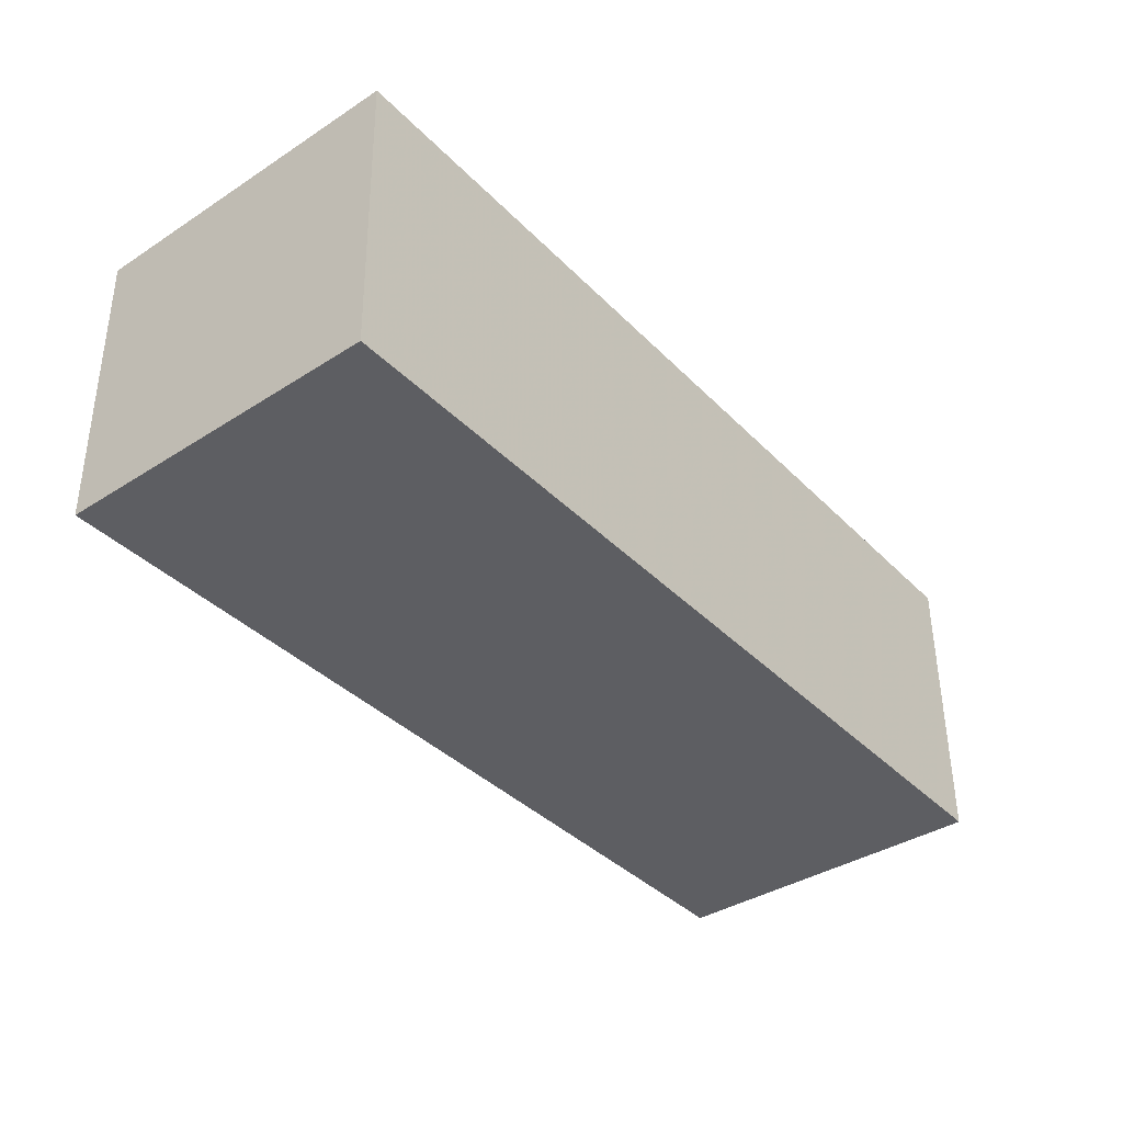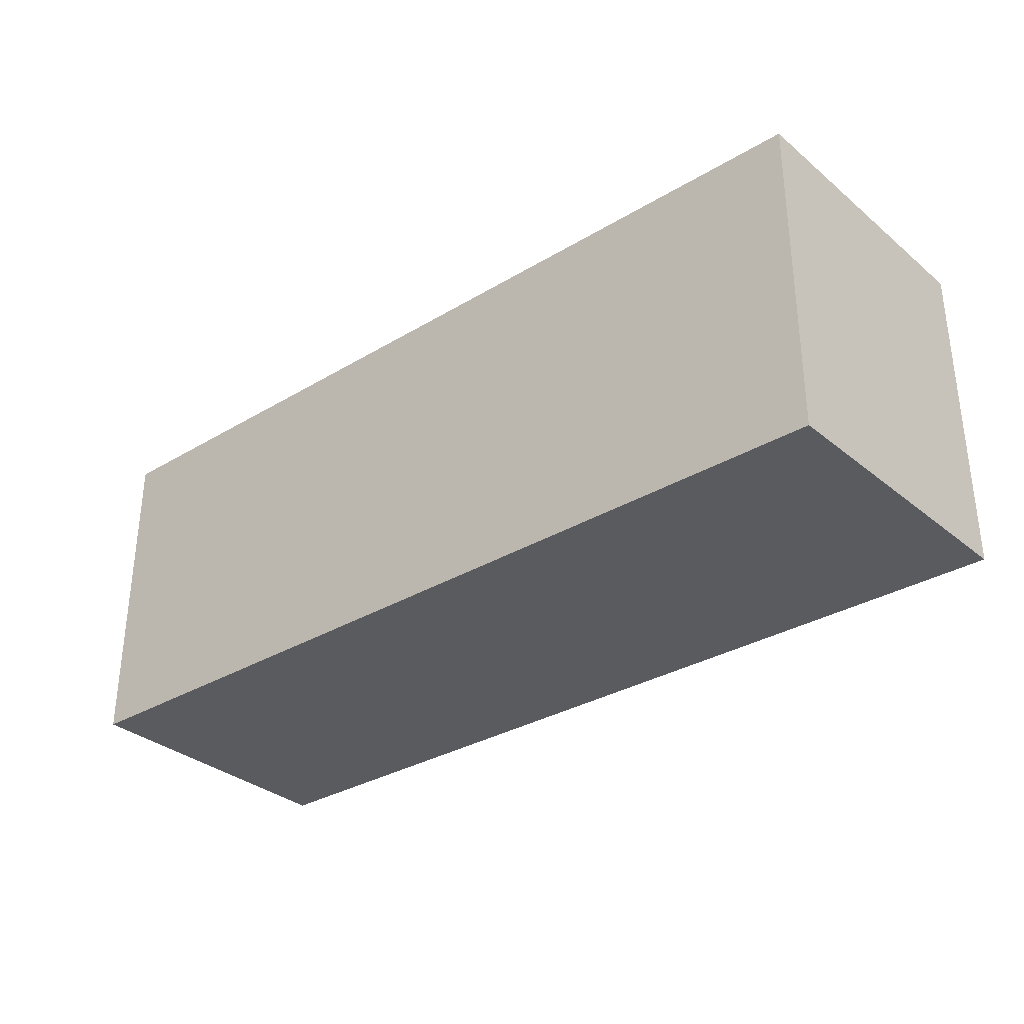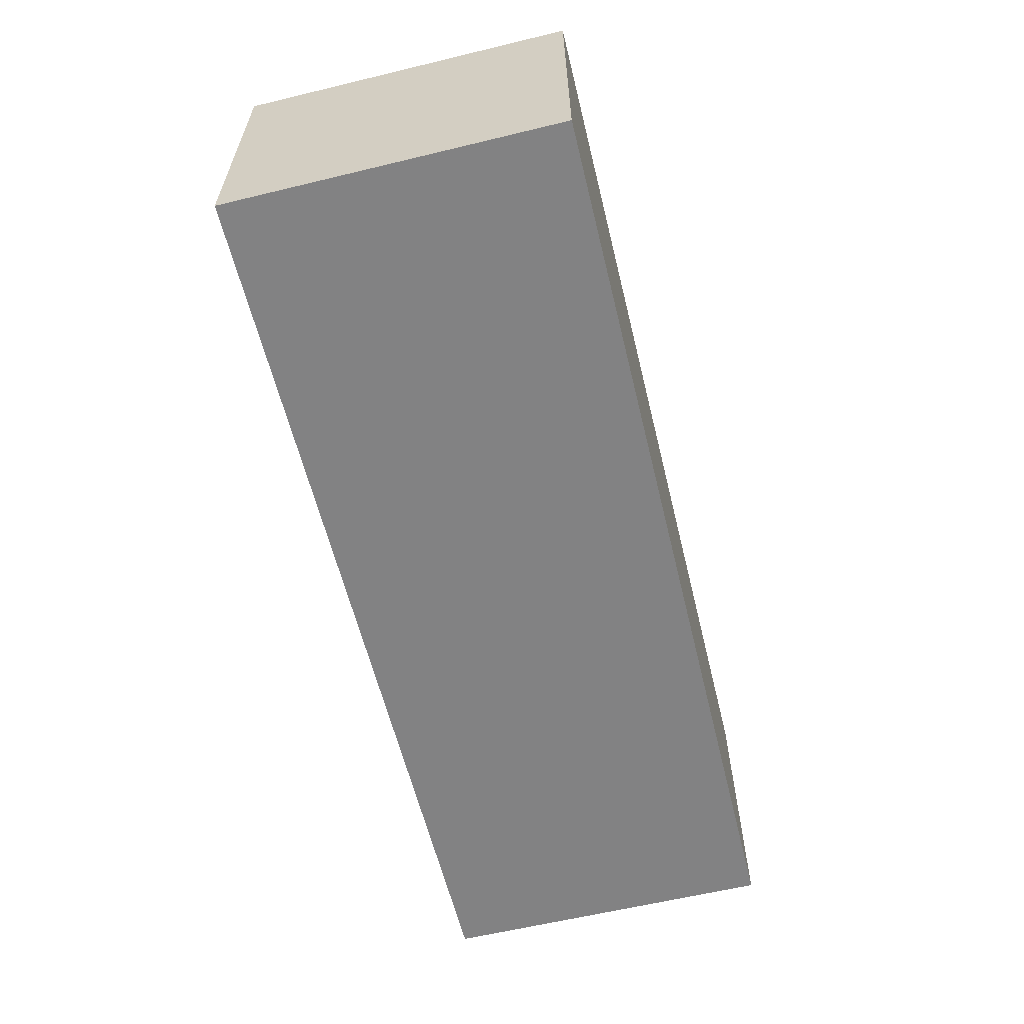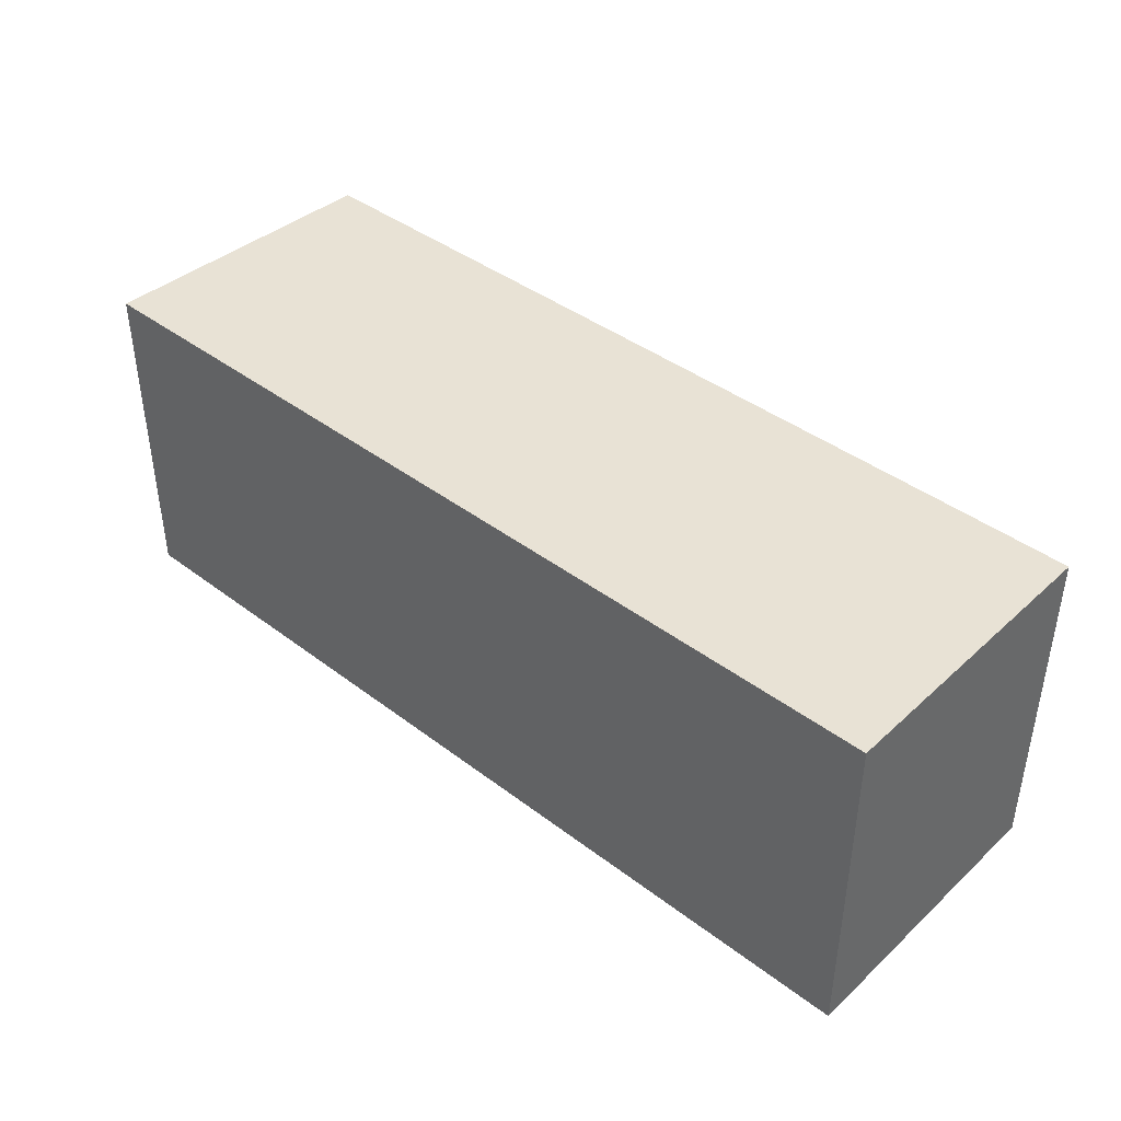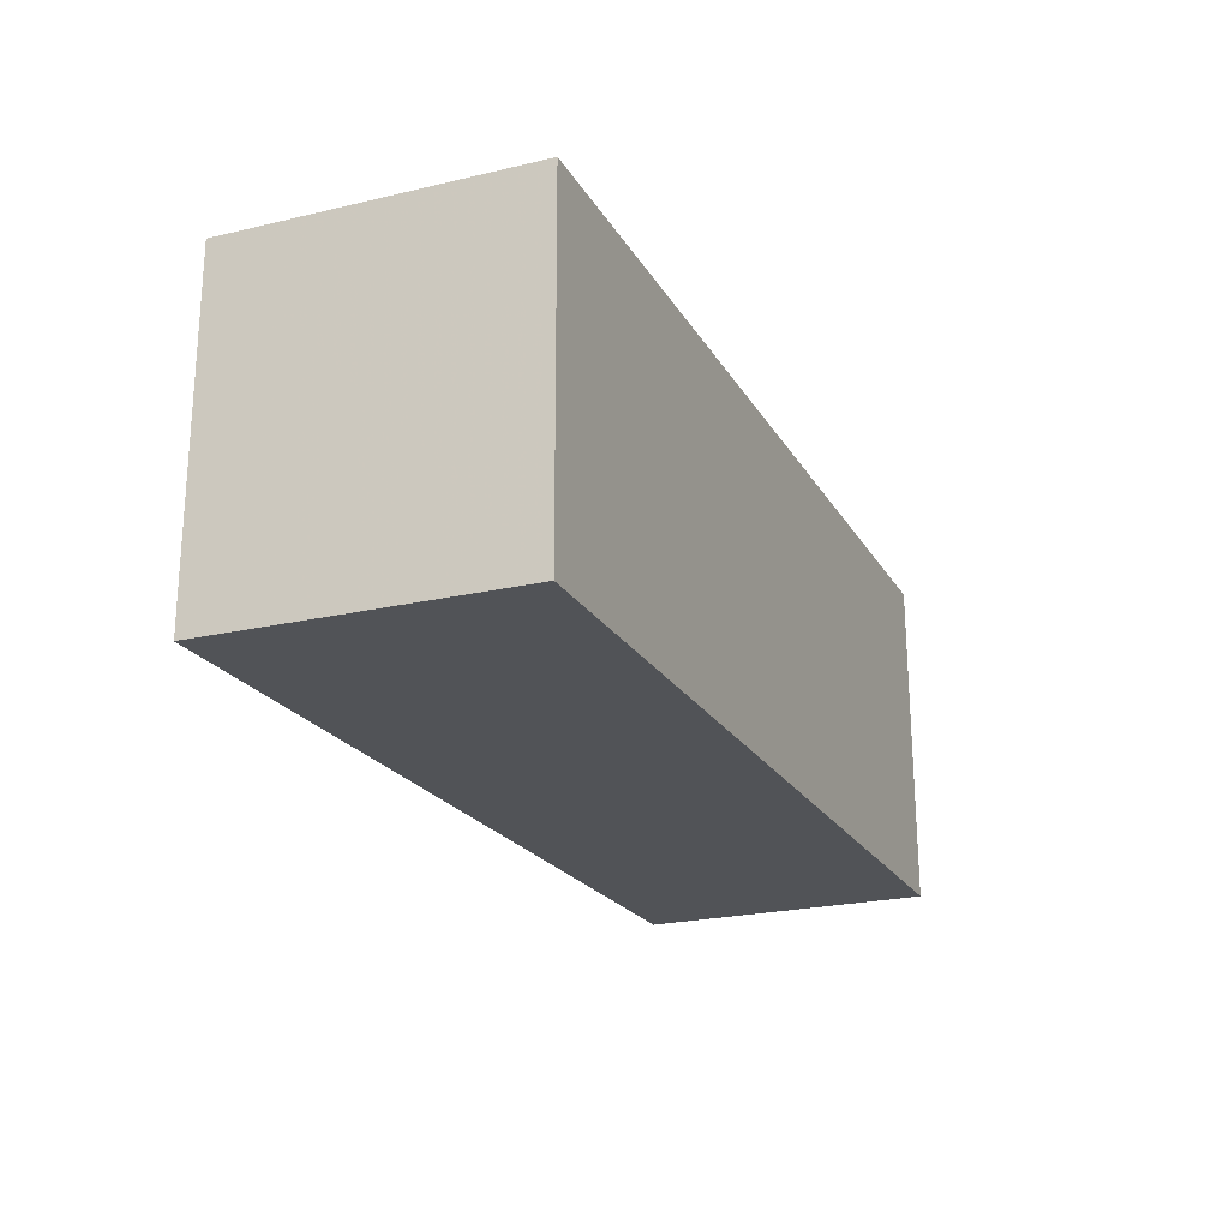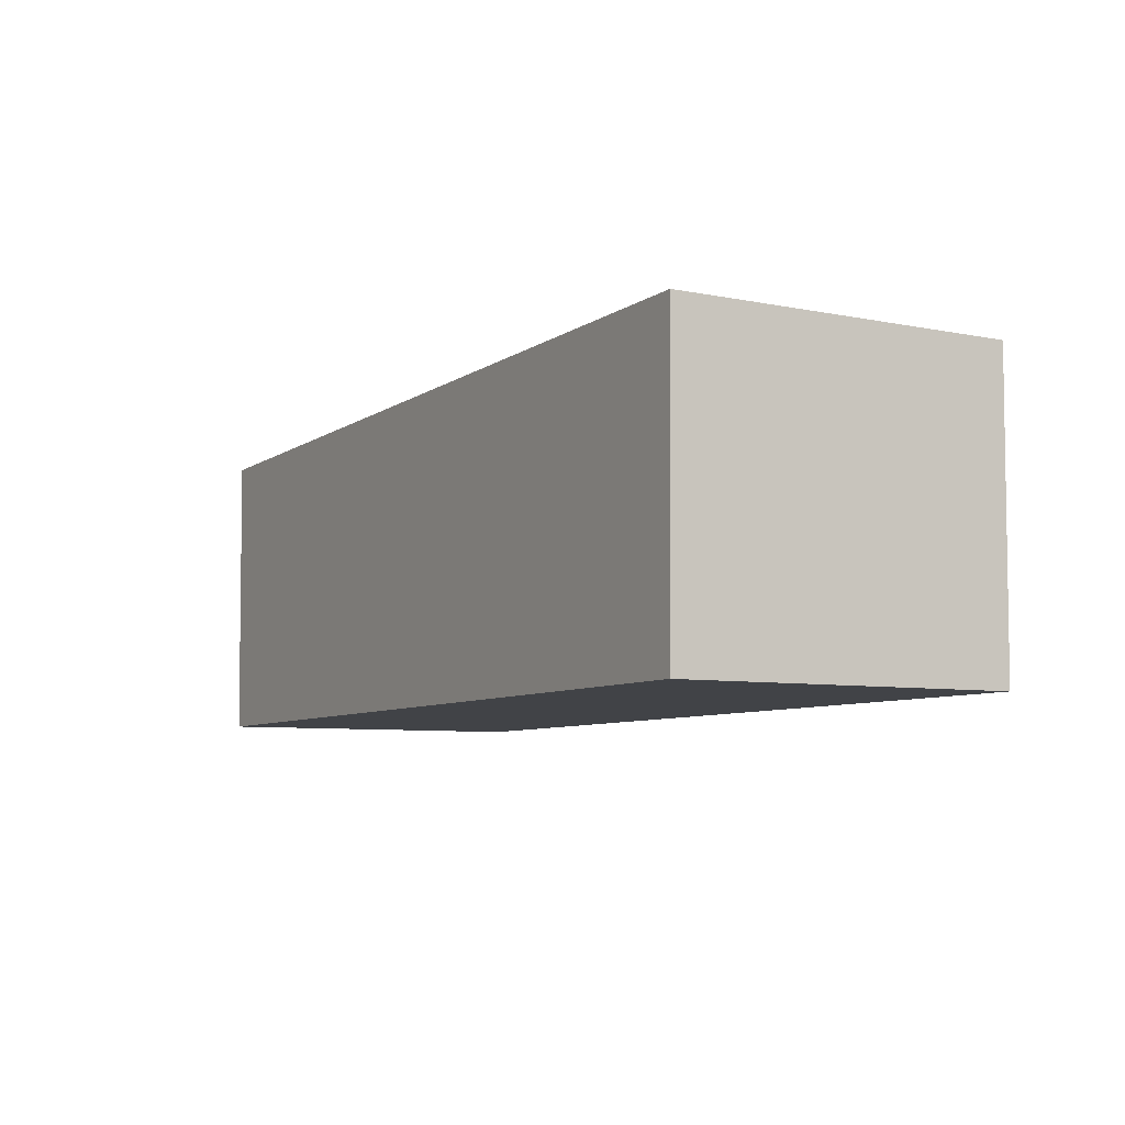
<metadata>
{"format":"obj","ext":"obj","renderer":"f3d","projection":"perspective","resolution":1024,"background":"white","views":[{"elev":-38.7,"azim":-51.1,"up":"+Z"},{"elev":-32.0,"azim":-139.9,"up":"+Y"},{"elev":-60.7,"azim":103.8,"up":"+Z"},{"elev":40.8,"azim":42.8,"up":"+Y"},{"elev":-21.8,"azim":112.9,"up":"+Y"},{"elev":-7.3,"azim":60.4,"up":"+Z"}]}
</metadata>
<code>
v 0.334 -0.007576 -0.01411
v 0.3315 -0.007606 -0.2303
v 0.334 0.2348 -0.01411
v -0.334 0.2348 -0.01411
v -0.334 -0.007576 -0.01411
v 0.3315 0.2348 -0.2296
v -0.329 -0.007606 -0.2303
v -0.329 0.2348 -0.2296
f 1 2 3
f 5 1 3
f 5 3 4
f 6 3 2
f 7 5 4
f 7 2 1
f 7 1 5
f 8 7 4
f 8 6 2
f 8 2 7
f 8 4 3
f 8 3 6

</code>
